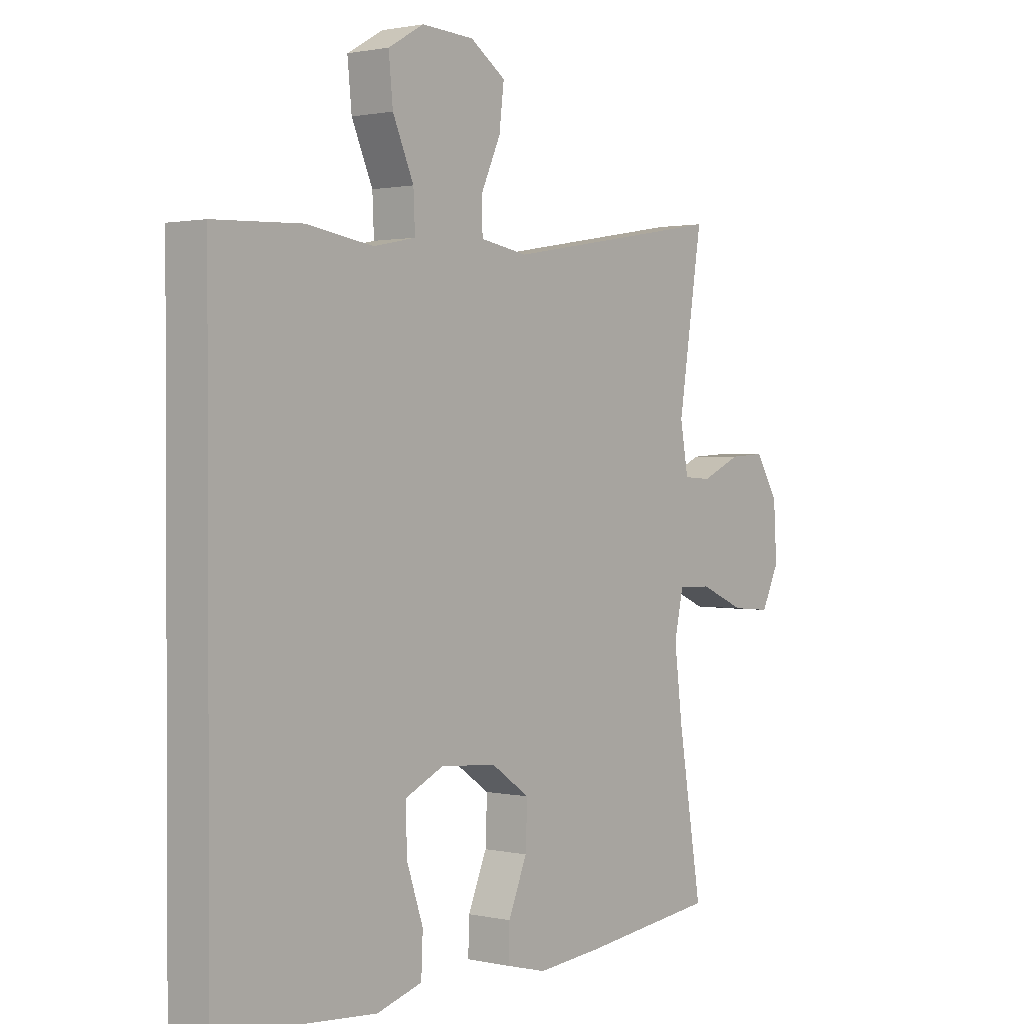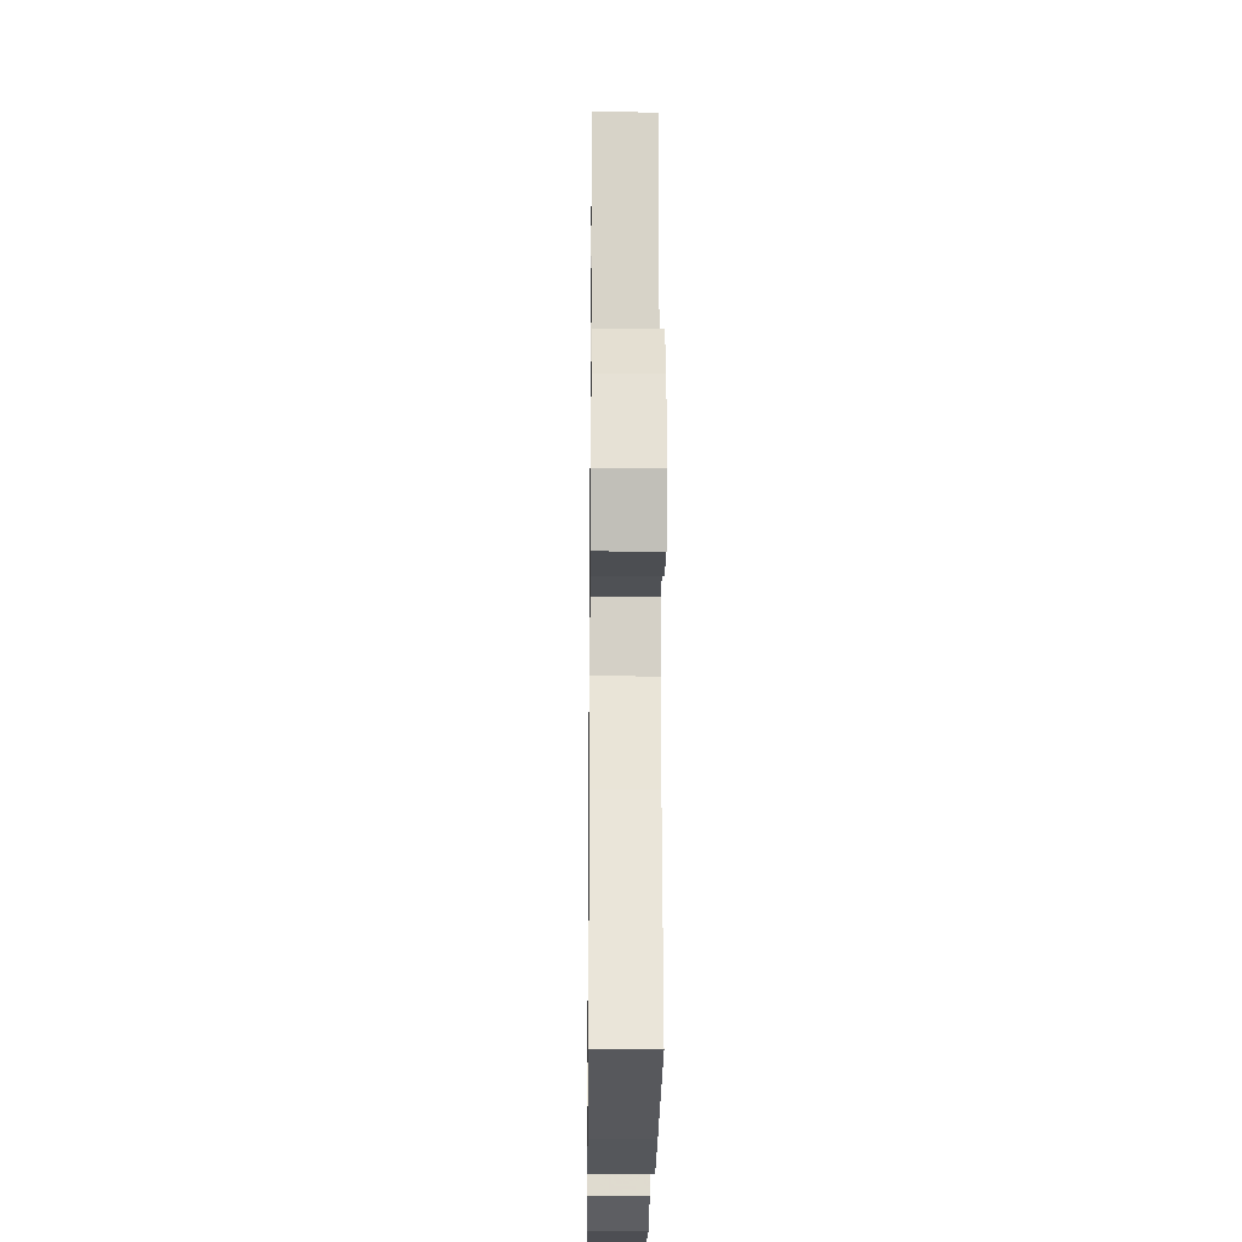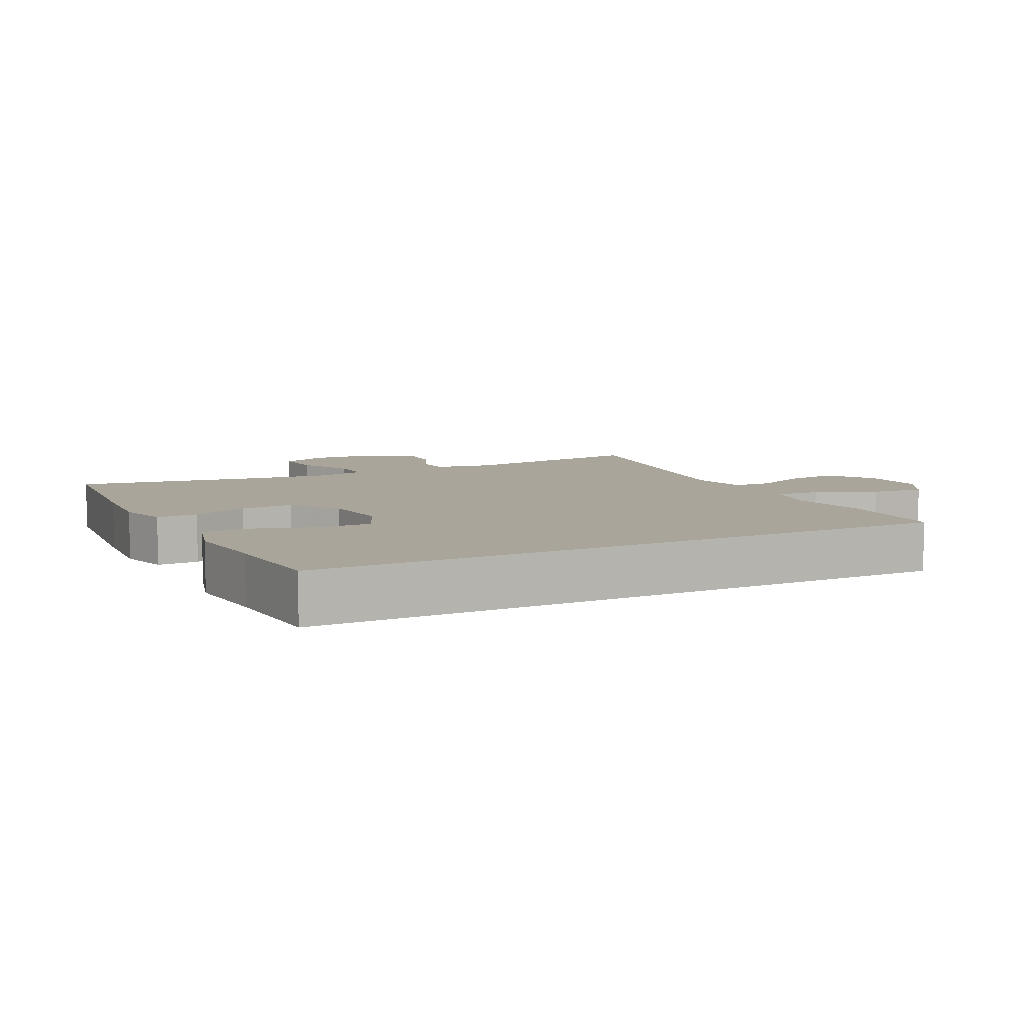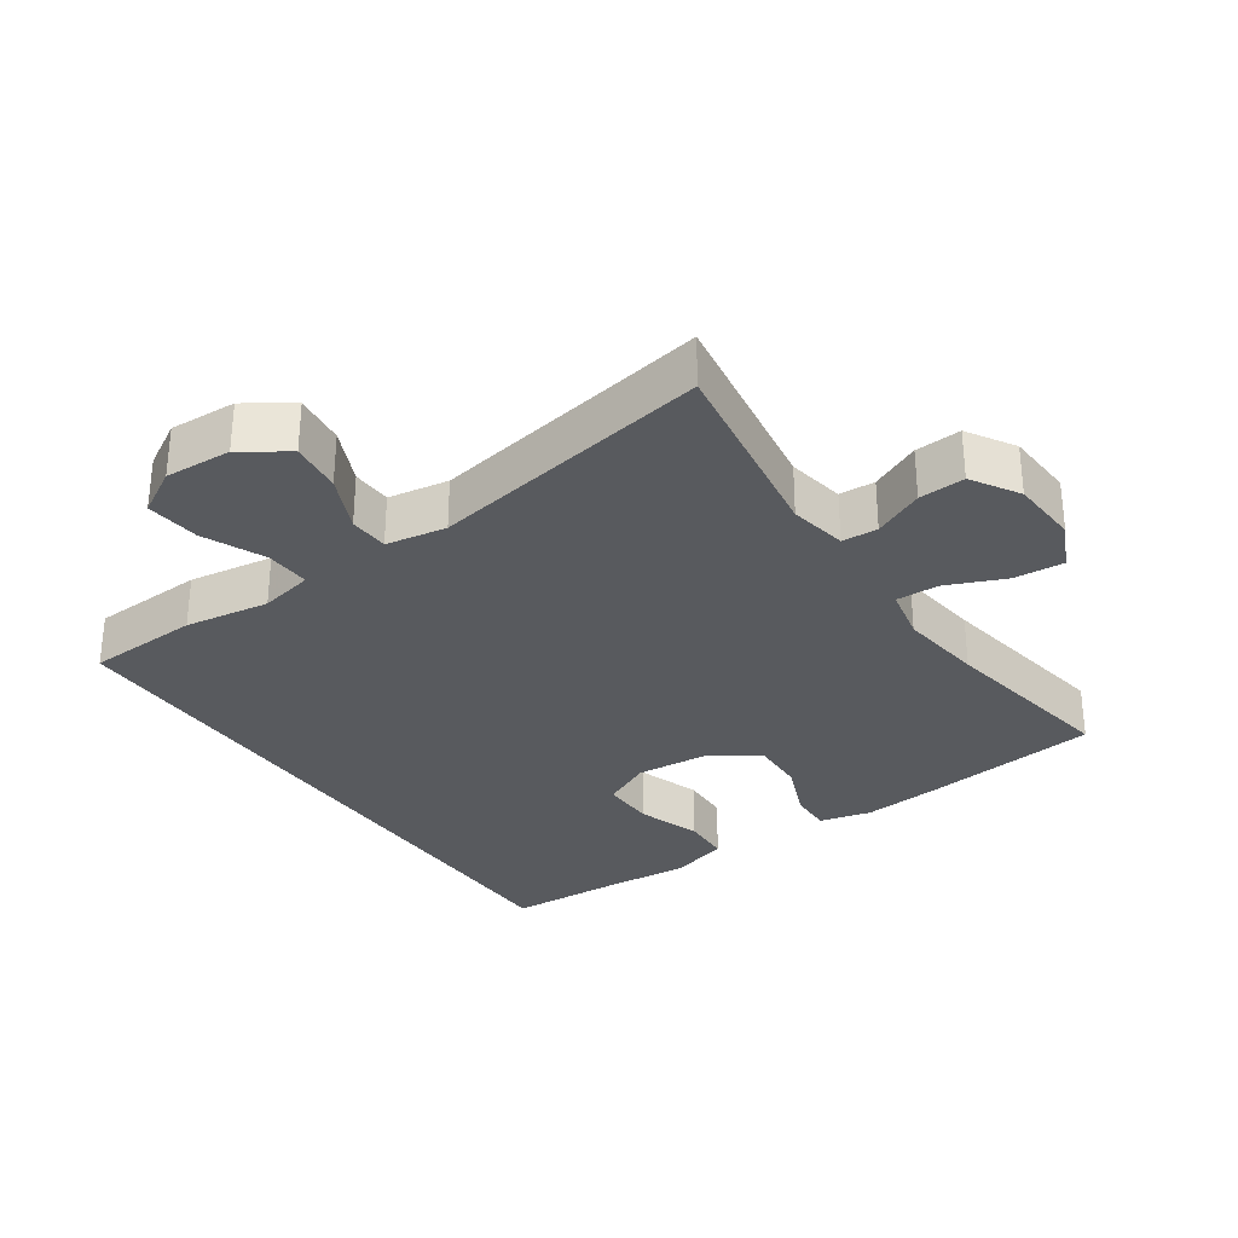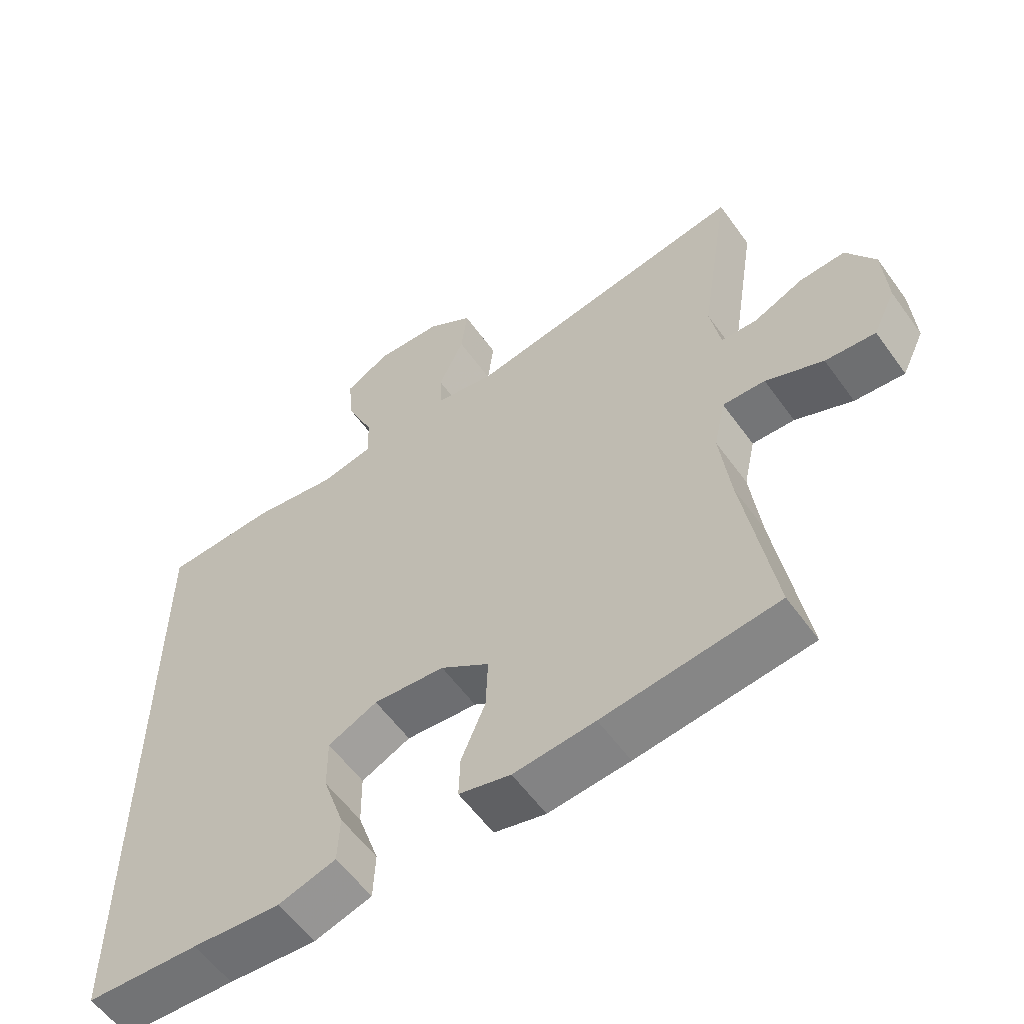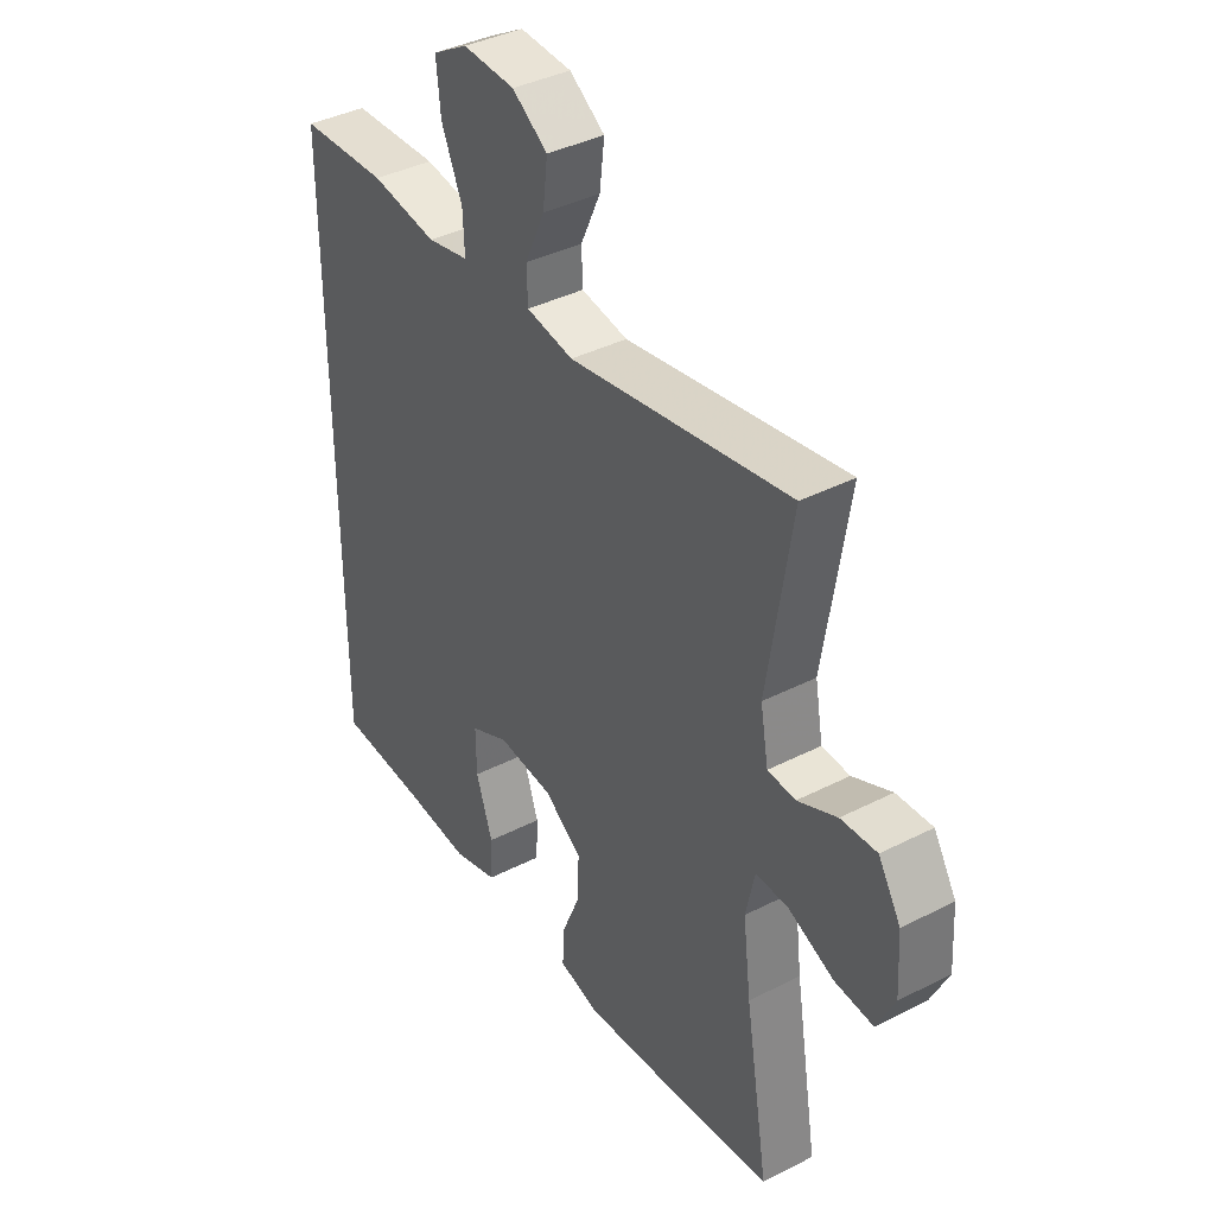
<metadata>
{"format":"obj","ext":"obj","renderer":"f3d","projection":"perspective","resolution":1024,"background":"white","views":[{"elev":1.2,"azim":-51.2,"up":"+Z"},{"elev":-21.7,"azim":89.3,"up":"+Z"},{"elev":7.5,"azim":-117.3,"up":"+Y"},{"elev":-31.1,"azim":34.6,"up":"+Y"},{"elev":-57.7,"azim":35.4,"up":"+Z"},{"elev":39.0,"azim":57.4,"up":"+Z"}]}
</metadata>
<code>
v 0.5 0.07 0.5
v 0.455 0.07 0.213
v 0.47 0.07 0.129
v 0.522 0.07 0.126
v 0.595 0.07 0.159
v 0.662 0.07 0.163
v 0.704 0.07 0.094
v 0.71 0.07 -0.006
v 0.677 0.07 -0.075
v 0.604 0.07 -0.069
v 0.52 0.07 -0.033
v 0.458 0.07 -0.031
v 0.441 0.07 -0.109
v 0.456 0.07 -0.232
v 0.5 0.07 -0.5
v 0.247 0.07 -0.53
v 0.129 0.07 -0.541
v 0.054 0.07 -0.522
v 0.056 0.07 -0.461
v 0.091 0.07 -0.377
v 0.094 0.07 -0.299
v 0.023 0.07 -0.25
v -0.081 0.07 -0.241
v -0.153 0.07 -0.275
v -0.152 0.07 -0.353
v -0.121 0.07 -0.445
v -0.124 0.07 -0.515
v -0.208 0.07 -0.54
v -0.336 0.07 -0.53
v -0.5 0.07 -0.522
v -0.5 0.07 0.432
v -0.336 0.07 0.439
v -0.213 0.07 0.42
v -0.135 0.07 0.436
v -0.138 0.07 0.502
v -0.177 0.07 0.591
v -0.185 0.07 0.67
v -0.119 0.07 0.708
v -0.022 0.07 0.703
v 0.044 0.07 0.658
v 0.035 0.07 0.583
v -0.002 0.07 0.502
v 0 0.07 0.444
v 0.088 0.07 0.429
v 0.5 0 0.5
v 0.455 0 0.213
v 0.47 0 0.129
v 0.522 0 0.126
v 0.595 0 0.159
v 0.662 0 0.163
v 0.704 0 0.094
v 0.71 0 -0.006
v 0.677 0 -0.075
v 0.604 0 -0.069
v 0.52 0 -0.033
v 0.458 0 -0.031
v 0.441 0 -0.109
v 0.456 0 -0.232
v 0.5 0 -0.5
v 0.247 0 -0.53
v 0.129 0 -0.541
v 0.054 0 -0.522
v 0.056 0 -0.461
v 0.091 0 -0.377
v 0.094 0 -0.299
v 0.023 0 -0.25
v -0.081 0 -0.241
v -0.153 0 -0.275
v -0.152 0 -0.353
v -0.121 0 -0.445
v -0.124 0 -0.515
v -0.208 0 -0.54
v -0.336 0 -0.53
v -0.5 0 -0.522
v -0.5 0 0.432
v -0.336 0 0.439
v -0.213 0 0.42
v -0.135 0 0.436
v -0.138 0 0.502
v -0.177 0 0.591
v -0.185 0 0.67
v -0.119 0 0.708
v -0.022 0 0.703
v 0.044 0 0.658
v 0.035 0 0.583
v -0.002 0 0.502
v 0 0 0.444
v 0.088 0 0.429
f 39 40 41 42
f 39 42 43
f 38 39 43
f 35 36 37 38
f 34 35 38 43
f 33 34 43 44
f 29 30 31 32
f 29 32 33
f 25 26 27 28
f 24 25 28 29
f 17 18 19 20
f 17 20 21
f 14 15 16 17
f 13 14 17 21
f 12 13 21 22
f 8 9 10 11
f 8 11 12
f 7 8 12
f 4 5 6 7
f 3 4 7 12
f 2 3 12 22
f 44 1 2 22
f 24 29 33 44
f 23 24 44
f 22 23 44
f 86 85 84 83
f 87 86 83
f 87 83 82
f 82 81 80 79
f 87 82 79 78
f 88 87 78 77
f 76 75 74 73
f 77 76 73
f 72 71 70 69
f 73 72 69 68
f 64 63 62 61
f 65 64 61
f 61 60 59 58
f 65 61 58 57
f 66 65 57 56
f 55 54 53 52
f 56 55 52
f 56 52 51
f 51 50 49 48
f 56 51 48 47
f 66 56 47 46
f 66 46 45 88
f 88 77 73 68
f 88 68 67
f 88 67 66
f 1 45 46 2
f 2 46 47 3
f 3 47 48 4
f 4 48 49 5
f 5 49 50 6
f 6 50 51 7
f 7 51 52 8
f 8 52 53 9
f 9 53 54 10
f 10 54 55 11
f 11 55 56 12
f 12 56 57 13
f 13 57 58 14
f 14 58 59 15
f 15 59 60 16
f 16 60 61 17
f 17 61 62 18
f 18 62 63 19
f 19 63 64 20
f 20 64 65 21
f 21 65 66 22
f 22 66 67 23
f 23 67 68 24
f 24 68 69 25
f 25 69 70 26
f 26 70 71 27
f 27 71 72 28
f 28 72 73 29
f 29 73 74 30
f 30 74 75 31
f 31 75 76 32
f 32 76 77 33
f 33 77 78 34
f 34 78 79 35
f 35 79 80 36
f 36 80 81 37
f 37 81 82 38
f 38 82 83 39
f 39 83 84 40
f 40 84 85 41
f 41 85 86 42
f 42 86 87 43
f 43 87 88 44
f 44 88 45 1

</code>
